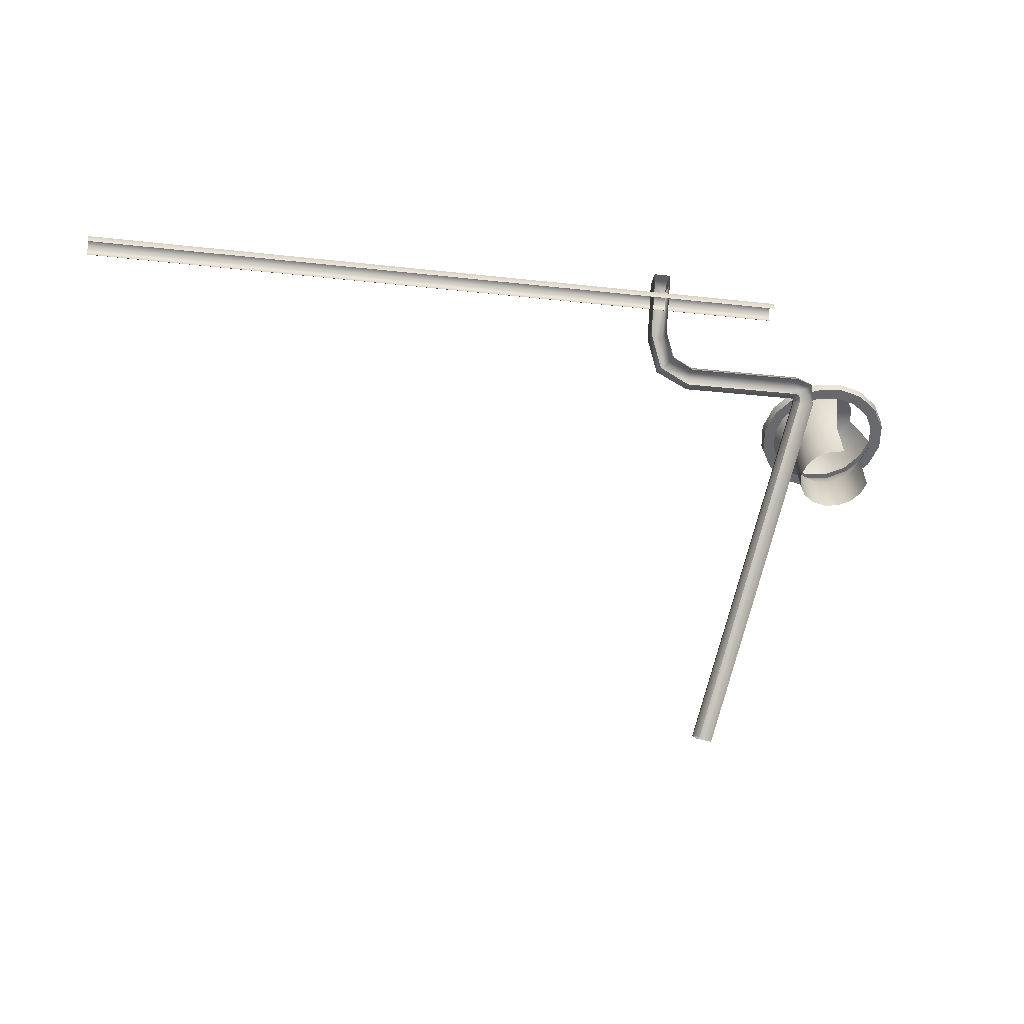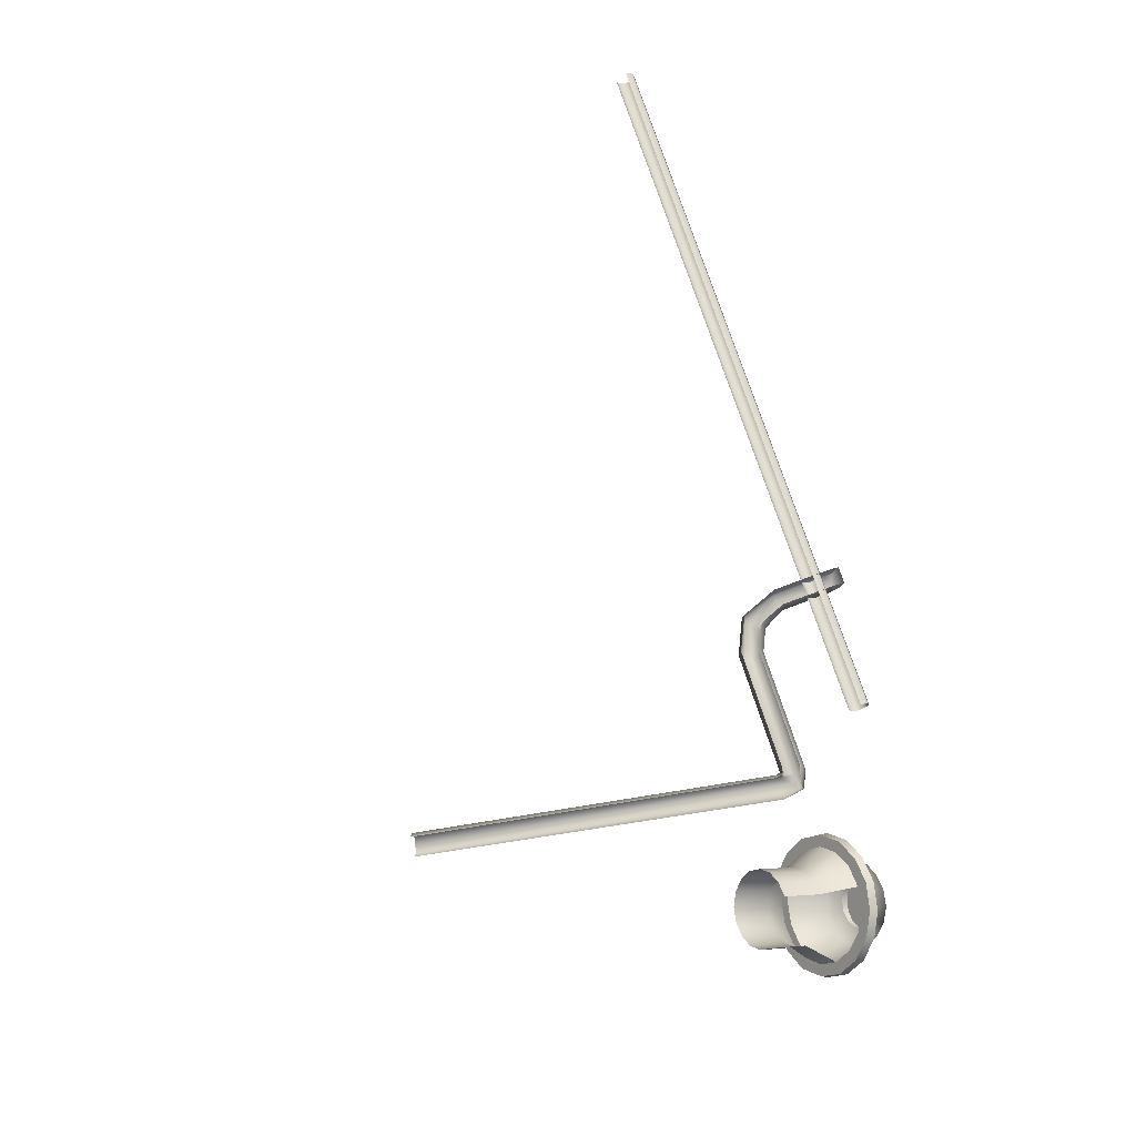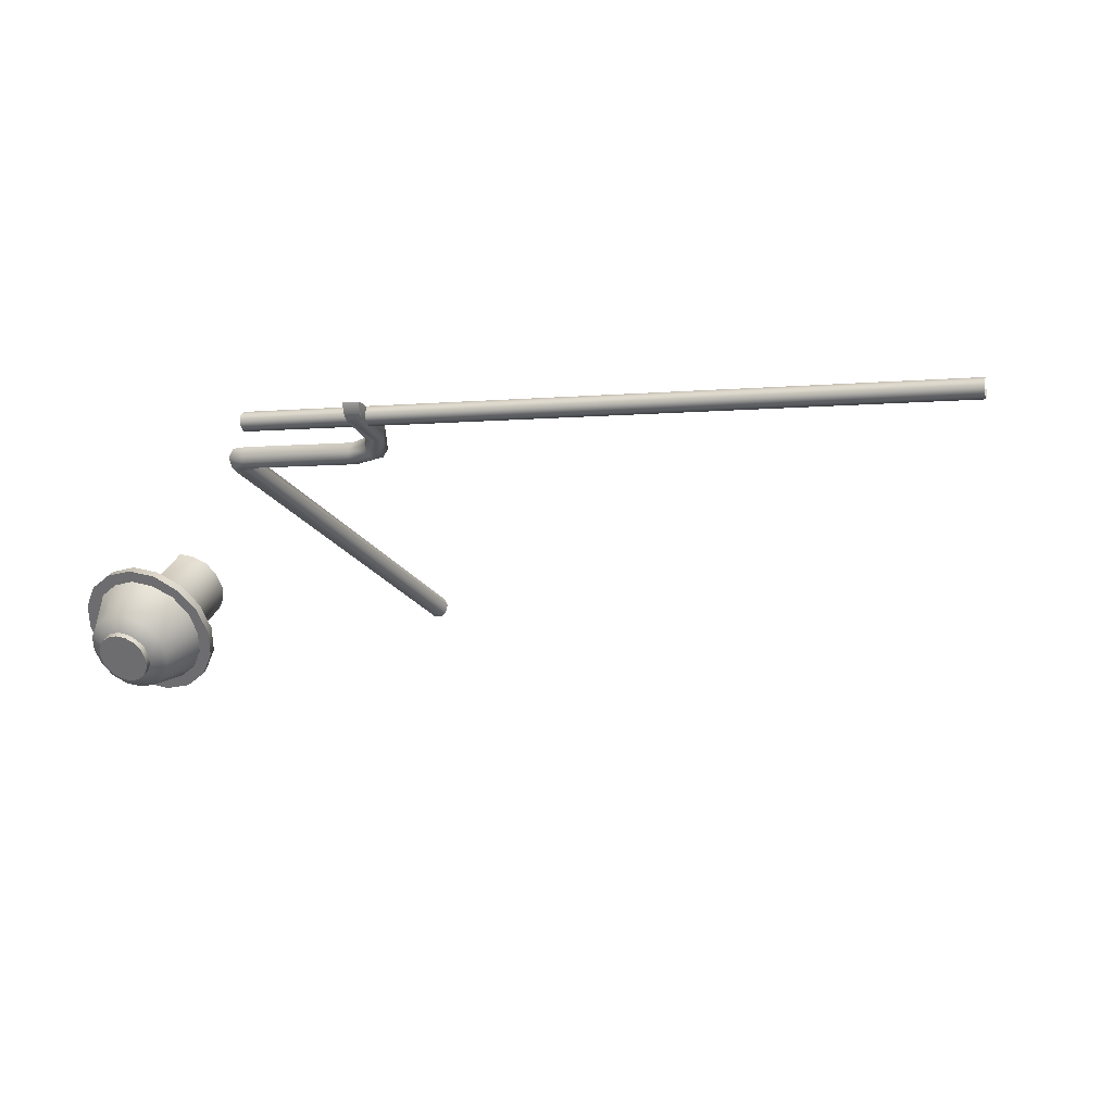
<metadata>
{"format":"obj","ext":"obj","renderer":"f3d","projection":"perspective","resolution":1024,"background":"white","views":[{"elev":-18.5,"azim":-12.9,"up":"+Y"},{"elev":69.2,"azim":73.0,"up":"+Z"},{"elev":-3.6,"azim":-161.8,"up":"+Z"}]}
</metadata>
<code>
v 0.1504 0.4868 3.877
v 0.1533 0.4893 3.871
v 0.1436 0.5049 3.884
v 0.3408 0.7012 3.585
v 0.2573 0.4648 3.864
v 0.2607 0.4653 3.872
v 0.2568 0.4663 3.871
v 0.3594 0.5127 3.704
v 0.3633 0.4995 3.694
v 0.355 0.5093 3.698
v 0.144 0.5479 3.886
v 0.144 0.5508 3.895
v 0.144 0.542 3.882
v 0.144 0.542 3.895
v 0.3599 0.5166 3.701
v 0.3613 0.521 3.708
v 0.3594 0.5127 3.704
v 0.3608 0.5171 3.711
v 0.3779 0.4712 3.721
v 0.3813 0.4805 3.735
v 0.3623 0.4541 3.74
v 0.3647 0.46 3.75
v 0.3325 0.5083 3.694
v 0.3403 0.5068 3.693
v 0.3271 0.498 3.687
v 0.3398 0.4956 3.686
v 0.3213 0.5244 3.716
v 0.3198 0.52 3.709
v 0.3096 0.5234 3.722
v 0.3071 0.5166 3.711
v 0.1436 0.5049 3.884
v 0.144 0.5054 3.872
v 0.144 0.542 3.895
v 0.144 0.542 3.882
v 0.1313 0.5029 3.871
v 0.144 0.542 3.882
v 0.1313 0.542 3.882
v 0.144 0.542 3.882
v 0.1313 0.5479 3.886
v 0.144 0.5479 3.886
v 0.1313 0.5508 3.895
v 0.144 0.5508 3.895
v 0.1504 0.4868 3.877
v 0.168 0.4785 3.874
v 0.1533 0.4893 3.871
v 0.1533 0.4893 3.871
v 0.1694 0.4824 3.868
v 0.1519 0.4878 3.864
v 0.1699 0.481 3.861
v 0.1475 0.4834 3.86
v 0.1689 0.4751 3.857
v 0.1421 0.4785 3.862
v 0.1675 0.4688 3.858
v 0.1392 0.4761 3.868
v 0.1655 0.4648 3.864
v 0.1406 0.4771 3.875
v 0.165 0.4663 3.871
v 0.168 0.4785 3.874
v 0.2593 0.4785 3.874
v 0.1694 0.4824 3.868
v 0.1694 0.4824 3.868
v 0.2607 0.4824 3.868
v 0.1699 0.481 3.861
v 0.2612 0.481 3.861
v 0.1699 0.481 3.861
v 0.2607 0.4751 3.857
v 0.1689 0.4751 3.857
v 0.2593 0.4688 3.859
v 0.1675 0.4688 3.858
v 0.2573 0.4648 3.864
v 0.1655 0.4648 3.864
v 0.2568 0.4663 3.871
v 0.165 0.4663 3.871
v 0.2593 0.4785 3.874
v 0.2725 0.4746 3.874
v 0.2607 0.4824 3.868
v 0.2607 0.4824 3.868
v 0.2749 0.4775 3.866
v 0.2612 0.481 3.861
v 0.2725 0.4766 3.858
v 0.2607 0.4751 3.857
v 0.2666 0.4727 3.855
v 0.2607 0.4673 3.857
v 0.2603 0.4634 3.856
v 0.2607 0.4673 3.857
v 0.2588 0.4619 3.863
v 0.2583 0.4644 3.865
v 0.2622 0.4609 3.869
v 0.2583 0.4644 3.865
v 0.2607 0.4653 3.872
v 0.2583 0.4644 3.865
v 0.2573 0.4648 3.864
v 0.2583 0.4644 3.865
v 0.2593 0.4688 3.859
v 0.2607 0.4673 3.857
v 0.2607 0.4751 3.857
v 0.2769 0.4619 3.86
v 0.2144 0.1963 3.754
v 0.2729 0.4634 3.854
v 0.2729 0.4634 3.854
v 0.2109 0.1982 3.749
v 0.2661 0.4639 3.853
v 0.2041 0.1997 3.748
v 0.2603 0.4634 3.856
v 0.1987 0.2007 3.752
v 0.2603 0.4634 3.856
v 0.1973 0.1997 3.759
v 0.2588 0.4619 3.863
v 0.2012 0.1978 3.764
v 0.2622 0.4609 3.869
v 0.2749 0.4775 3.866
v 0.2769 0.4619 3.86
v 0.2725 0.4766 3.858
v 0.2725 0.4766 3.858
v 0.2729 0.4634 3.854
v 0.2725 0.4766 3.858
v 0.2661 0.4639 3.853
v 0.2666 0.4727 3.855
v 0.2603 0.4634 3.856
v 0.1309 0.5024 3.884
v 0.1313 0.542 3.895
v 0.1313 0.5029 3.871
v 0.1313 0.542 3.882
v 0.1313 0.5508 3.895
v 0.1313 0.5479 3.886
v 0.1436 0.5049 3.884
v 0.1533 0.4893 3.871
v 0.144 0.5054 3.872
v 0.144 0.5054 3.872
v 0.1519 0.4878 3.864
v 0.144 0.5054 3.872
v 0.1475 0.4834 3.86
v 0.1313 0.5029 3.871
v 0.1421 0.4785 3.862
v 0.1313 0.5029 3.871
v 0.1392 0.4761 3.868
v 0.1309 0.5024 3.884
v 0.1406 0.4771 3.875
v 0.3408 0.5112 3.69
v 0.333 0.5127 3.691
v 0.3486 0.5112 3.692
v 0.3486 0.5112 3.692
v 0.3262 0.5156 3.694
v 0.3555 0.5132 3.696
v 0.3218 0.5195 3.7
v 0.3599 0.5166 3.701
v 0.3203 0.5239 3.706
v 0.3613 0.521 3.708
v 0.3218 0.5283 3.713
v 0.3599 0.5259 3.714
v 0.3262 0.5317 3.719
v 0.3555 0.5298 3.72
v 0.333 0.5337 3.723
v 0.3486 0.5327 3.723
v 0.3408 0.5342 3.724
v -0.3198 0.5229 3.887
v -0.3198 0.5254 3.881
v 0.2344 0.5229 3.887
v 0.2344 0.5254 3.881
v -0.3198 0.5254 3.881
v 0.2344 0.5254 3.881
v -0.3198 0.5308 3.879
v 0.2344 0.5308 3.879
v -0.3198 0.5361 3.881
v 0.2344 0.5361 3.881
v -0.3198 0.5381 3.887
v 0.2344 0.5381 3.887
v -0.3198 0.5361 3.892
v 0.2344 0.5361 3.892
v -0.3198 0.5308 3.894
v 0.2344 0.5308 3.894
v 0.335 0.479 3.773
v 0.3237 0.4785 3.771
v 0.332 0.4502 3.792
v 0.3203 0.4497 3.79
v 0.3237 0.4785 3.771
v 0.3203 0.4497 3.79
v 0.314 0.4756 3.765
v 0.3105 0.4468 3.785
v 0.3071 0.4707 3.756
v 0.3042 0.4419 3.776
v 0.3047 0.4644 3.747
v 0.3018 0.4355 3.767
v 0.3071 0.458 3.737
v 0.3042 0.4287 3.757
v 0.3135 0.4521 3.73
v 0.3105 0.4229 3.75
v 0.3232 0.4478 3.725
v 0.3203 0.4185 3.745
v 0.3345 0.4453 3.723
v 0.3315 0.4165 3.743
v 0.3462 0.4458 3.726
v 0.3433 0.417 3.746
v 0.356 0.4487 3.731
v 0.353 0.4199 3.751
v 0.3623 0.4541 3.74
v 0.3594 0.4248 3.76
v 0.3647 0.46 3.75
v 0.3618 0.4312 3.769
v 0.3862 0.4688 3.719
v 0.3745 0.4595 3.704
v 0.3877 0.4741 3.714
v 0.376 0.4653 3.699
v 0.3745 0.4595 3.704
v 0.376 0.4653 3.699
v 0.3569 0.4546 3.693
v 0.3579 0.46 3.688
v 0.3364 0.4536 3.689
v 0.3374 0.459 3.684
v 0.3159 0.4575 3.691
v 0.3164 0.4629 3.687
v 0.2988 0.4653 3.7
v 0.2988 0.4707 3.696
v 0.2871 0.4761 3.714
v 0.2871 0.4814 3.71
v 0.2832 0.4878 3.731
v 0.2827 0.4937 3.727
v 0.2876 0.499 3.749
v 0.2871 0.5054 3.745
v 0.2993 0.5078 3.764
v 0.2993 0.5146 3.76
v 0.3169 0.5132 3.774
v 0.3169 0.5195 3.771
v 0.3374 0.5142 3.778
v 0.3379 0.5205 3.775
v 0.3579 0.5103 3.775
v 0.3589 0.5166 3.772
v 0.375 0.5024 3.767
v 0.3765 0.5088 3.763
v 0.3867 0.4917 3.752
v 0.3882 0.498 3.749
v 0.3906 0.48 3.736
v 0.3921 0.4858 3.732
v 0.3862 0.4688 3.719
v 0.3877 0.4741 3.714
v 0.3623 0.4541 3.74
v 0.356 0.4487 3.731
v 0.3779 0.4712 3.721
v 0.3682 0.4639 3.709
v 0.356 0.4487 3.731
v 0.3682 0.4639 3.709
v 0.3462 0.4458 3.726
v 0.3535 0.4595 3.7
v 0.3345 0.4453 3.723
v 0.3369 0.459 3.697
v 0.3232 0.4478 3.725
v 0.3198 0.4619 3.699
v 0.3135 0.4521 3.73
v 0.3052 0.4683 3.706
v 0.3071 0.458 3.737
v 0.2959 0.4771 3.718
v 0.3047 0.4644 3.747
v 0.2925 0.4873 3.731
v 0.3071 0.4707 3.756
v 0.2959 0.4966 3.746
v 0.314 0.4756 3.765
v 0.3057 0.5039 3.758
v 0.3237 0.4785 3.771
v 0.3203 0.5083 3.767
v 0.335 0.479 3.773
v 0.3374 0.5088 3.771
v 0.3555 0.5298 3.72
v 0.3486 0.5327 3.723
v 0.355 0.5259 3.723
v 0.3486 0.5288 3.726
v 0.3486 0.5327 3.723
v 0.3486 0.5288 3.726
v 0.3408 0.5342 3.724
v 0.3408 0.5303 3.727
v 0.333 0.5337 3.723
v 0.3325 0.5298 3.725
v 0.3262 0.5317 3.719
v 0.3262 0.5278 3.721
v 0.3218 0.5283 3.713
v 0.3213 0.5244 3.716
v 0.3203 0.5239 3.706
v 0.3198 0.52 3.709
v 0.3218 0.5195 3.7
v 0.3213 0.5156 3.703
v 0.3262 0.5156 3.694
v 0.3257 0.5112 3.697
v 0.333 0.5127 3.691
v 0.3325 0.5083 3.694
v 0.3408 0.5112 3.69
v 0.3403 0.5068 3.693
v 0.3486 0.5112 3.692
v 0.3481 0.5073 3.694
v 0.3555 0.5132 3.696
v 0.355 0.5093 3.698
v 0.3599 0.5166 3.701
v 0.3594 0.5127 3.704
v 0.3633 0.5259 3.733
v 0.3706 0.519 3.725
v 0.355 0.5259 3.723
v 0.3594 0.5215 3.717
v 0.3706 0.519 3.725
v 0.3594 0.5215 3.717
v 0.373 0.5117 3.714
v 0.3608 0.5171 3.711
v 0.373 0.5117 3.714
v 0.3701 0.5049 3.704
v 0.373 0.5117 3.714
v 0.3789 0.4771 3.717
v 0.3828 0.4863 3.731
v 0.3691 0.4692 3.704
v 0.3633 0.4995 3.694
v 0.3789 0.4771 3.717
v 0.3701 0.5049 3.704
v 0.3633 0.4995 3.694
v 0.3701 0.5049 3.704
v 0.3594 0.5127 3.704
v 0.3608 0.5171 3.711
v 0.3052 0.4741 3.702
v 0.3164 0.5029 3.692
v 0.3198 0.4673 3.694
v 0.3271 0.498 3.687
v 0.3164 0.5029 3.692
v 0.3325 0.5083 3.694
v 0.3257 0.5112 3.697
v 0.3057 0.5103 3.755
v 0.3169 0.5293 3.731
v 0.2959 0.5024 3.742
v 0.3096 0.5234 3.722
v 0.3169 0.5293 3.731
v 0.3213 0.5244 3.716
v 0.3262 0.5278 3.721
v 0.3696 0.5054 3.757
v 0.3633 0.5259 3.733
v 0.355 0.5122 3.765
v 0.353 0.5308 3.738
v 0.3633 0.5259 3.733
v 0.3486 0.5288 3.726
v 0.355 0.5259 3.723
v 0.3789 0.4771 3.717
v 0.376 0.4653 3.699
v 0.3691 0.4692 3.704
v 0.3691 0.4692 3.704
v 0.3579 0.46 3.688
v 0.3545 0.4648 3.696
v 0.3374 0.459 3.684
v 0.3374 0.4644 3.692
v 0.3164 0.4629 3.687
v 0.3198 0.4673 3.694
v 0.2988 0.4707 3.696
v 0.3052 0.4741 3.702
v 0.2871 0.4814 3.71
v 0.2959 0.4829 3.713
v 0.2827 0.4937 3.727
v 0.2925 0.4932 3.728
v 0.2871 0.5054 3.745
v 0.2959 0.5024 3.742
v 0.2993 0.5146 3.76
v 0.3057 0.5103 3.755
v 0.3169 0.5195 3.771
v 0.3208 0.5146 3.763
v 0.3379 0.5205 3.775
v 0.3379 0.5151 3.767
v 0.3589 0.5166 3.772
v 0.355 0.5122 3.765
v 0.3765 0.5088 3.763
v 0.3696 0.5054 3.757
v 0.3882 0.498 3.749
v 0.3794 0.4966 3.746
v 0.3921 0.4858 3.732
v 0.3828 0.4863 3.731
v 0.3877 0.4741 3.714
v 0.3789 0.4771 3.717
v 0.376 0.4653 3.699
v 0.3682 0.4639 3.709
v 0.3862 0.4688 3.719
v 0.3779 0.4712 3.721
v 0.3779 0.4712 3.721
v 0.3906 0.48 3.736
v 0.3813 0.4805 3.735
v 0.3867 0.4917 3.752
v 0.3779 0.4902 3.75
v 0.375 0.5024 3.767
v 0.3687 0.4995 3.761
v 0.3579 0.5103 3.775
v 0.354 0.5059 3.768
v 0.3374 0.5142 3.778
v 0.3374 0.5088 3.771
v 0.3169 0.5132 3.774
v 0.3203 0.5083 3.767
v 0.2993 0.5078 3.764
v 0.3057 0.5039 3.758
v 0.2876 0.499 3.749
v 0.2959 0.4966 3.746
v 0.2832 0.4878 3.731
v 0.2925 0.4873 3.731
v 0.2871 0.4761 3.714
v 0.2959 0.4771 3.718
v 0.2988 0.4653 3.7
v 0.3052 0.4683 3.706
v 0.3159 0.4575 3.691
v 0.3198 0.4619 3.699
v 0.3364 0.4536 3.689
v 0.3369 0.459 3.697
v 0.3569 0.4546 3.693
v 0.3535 0.4595 3.7
v 0.3745 0.4595 3.704
v 0.3682 0.4639 3.709
v 0.3862 0.4688 3.719
v 0.355 0.5093 3.698
v 0.3633 0.4995 3.694
v 0.3481 0.5073 3.694
v 0.3525 0.4961 3.688
v 0.3633 0.4995 3.694
v 0.3545 0.4648 3.696
v 0.3691 0.4692 3.704
v 0.3198 0.4673 3.694
v 0.3271 0.498 3.687
v 0.3374 0.4644 3.692
v 0.3374 0.4644 3.692
v 0.3398 0.4956 3.686
v 0.3545 0.4648 3.696
v 0.3398 0.4956 3.686
v 0.3525 0.4961 3.688
v 0.3398 0.4956 3.686
v 0.3525 0.4961 3.688
v 0.3403 0.5068 3.693
v 0.3481 0.5073 3.694
v 0.3257 0.5112 3.697
v 0.3164 0.5029 3.692
v 0.3213 0.5156 3.703
v 0.3096 0.5093 3.701
v 0.3164 0.5029 3.692
v 0.2959 0.4829 3.713
v 0.3052 0.4741 3.702
v 0.2959 0.5024 3.742
v 0.3096 0.5234 3.722
v 0.2925 0.4932 3.728
v 0.2925 0.4932 3.728
v 0.3071 0.5166 3.711
v 0.2959 0.4829 3.713
v 0.3071 0.5166 3.711
v 0.3096 0.5093 3.701
v 0.3071 0.5166 3.711
v 0.3096 0.5093 3.701
v 0.3198 0.52 3.709
v 0.3213 0.5156 3.703
v 0.3262 0.5278 3.721
v 0.3169 0.5293 3.731
v 0.3325 0.5298 3.725
v 0.3276 0.5322 3.737
v 0.3169 0.5293 3.731
v 0.3208 0.5146 3.763
v 0.3057 0.5103 3.755
v 0.3208 0.5146 3.763
v 0.3379 0.5151 3.767
v 0.3276 0.5322 3.737
v 0.3403 0.5327 3.74
v 0.3379 0.5151 3.767
v 0.353 0.5308 3.738
v 0.355 0.5122 3.765
v 0.3276 0.5322 3.737
v 0.3403 0.5327 3.74
v 0.3325 0.5298 3.725
v 0.3408 0.5303 3.727
v 0.3403 0.5327 3.74
v 0.3408 0.5303 3.727
v 0.353 0.5308 3.738
v 0.3486 0.5288 3.726
f 1 2 3
f 5 6 7
f 8 9 10
f 11 12 13
f 13 12 14
f 15 16 17
f 17 16 18
f 19 20 21
f 21 20 22
f 23 24 25
f 25 24 26
f 27 28 29
f 29 28 30
f 31 32 33
f 33 32 34
f 32 35 34
f 34 35 36
f 35 37 36
f 36 37 38
f 37 39 38
f 38 39 40
f 39 41 40
f 40 41 42
f 43 44 45
f 45 44 46
f 44 47 46
f 46 47 48
f 47 49 48
f 48 49 50
f 49 51 50
f 50 51 52
f 51 53 52
f 52 53 54
f 53 55 54
f 54 55 56
f 55 57 56
f 58 59 60
f 60 59 61
f 59 62 61
f 61 62 63
f 62 64 63
f 63 64 65
f 64 66 65
f 65 66 67
f 66 68 67
f 67 68 69
f 68 70 69
f 69 70 71
f 70 72 71
f 71 72 73
f 74 75 76
f 76 75 77
f 75 78 77
f 77 78 79
f 78 80 79
f 79 80 81
f 80 82 81
f 81 82 83
f 82 84 83
f 83 84 85
f 84 86 85
f 85 86 87
f 86 88 87
f 87 88 89
f 88 90 89
f 89 90 91
f 90 92 91
f 91 92 93
f 92 94 93
f 93 94 95
f 94 96 95
f 97 98 99
f 99 98 100
f 98 101 100
f 100 101 102
f 101 103 102
f 102 103 104
f 103 105 104
f 104 105 106
f 105 107 106
f 106 107 108
f 107 109 108
f 108 109 110
f 111 112 113
f 113 112 114
f 112 115 114
f 114 115 116
f 115 117 116
f 116 117 118
f 117 119 118
f 120 121 122
f 122 121 123
f 121 124 123
f 123 124 125
f 126 127 128
f 128 127 129
f 127 130 129
f 129 130 131
f 130 132 131
f 131 132 133
f 132 134 133
f 133 134 135
f 134 136 135
f 135 136 137
f 136 138 137
f 139 140 141
f 141 140 142
f 140 143 142
f 142 143 144
f 143 145 144
f 144 145 146
f 145 147 146
f 146 147 148
f 147 149 148
f 148 149 150
f 149 151 150
f 150 151 152
f 151 153 152
f 152 153 154
f 153 155 154
f 156 157 158
f 158 157 159
f 157 160 159
f 159 160 161
f 160 162 161
f 161 162 163
f 162 164 163
f 163 164 165
f 164 166 165
f 165 166 167
f 166 168 167
f 167 168 169
f 168 170 169
f 169 170 171
f 172 173 174
f 174 173 175
f 173 176 175
f 175 176 177
f 176 178 177
f 177 178 179
f 178 180 179
f 179 180 181
f 180 182 181
f 181 182 183
f 182 184 183
f 183 184 185
f 184 186 185
f 185 186 187
f 186 188 187
f 187 188 189
f 188 190 189
f 189 190 191
f 190 192 191
f 191 192 193
f 192 194 193
f 193 194 195
f 194 196 195
f 195 196 197
f 196 198 197
f 197 198 199
f 200 201 202
f 202 201 203
f 201 204 203
f 203 204 205
f 204 206 205
f 205 206 207
f 206 208 207
f 207 208 209
f 208 210 209
f 209 210 211
f 210 212 211
f 211 212 213
f 212 214 213
f 213 214 215
f 214 216 215
f 215 216 217
f 216 218 217
f 217 218 219
f 218 220 219
f 219 220 221
f 220 222 221
f 221 222 223
f 222 224 223
f 223 224 225
f 224 226 225
f 225 226 227
f 226 228 227
f 227 228 229
f 228 230 229
f 229 230 231
f 230 232 231
f 231 232 233
f 232 234 233
f 233 234 235
f 236 237 238
f 238 237 239
f 237 240 239
f 239 240 241
f 240 242 241
f 241 242 243
f 242 244 243
f 243 244 245
f 244 246 245
f 245 246 247
f 246 248 247
f 247 248 249
f 248 250 249
f 249 250 251
f 250 252 251
f 251 252 253
f 252 254 253
f 253 254 255
f 254 256 255
f 255 256 257
f 256 258 257
f 257 258 259
f 258 260 259
f 259 260 261
f 262 263 264
f 264 263 265
f 263 266 265
f 265 266 267
f 266 268 267
f 267 268 269
f 268 270 269
f 269 270 271
f 270 272 271
f 271 272 273
f 272 274 273
f 273 274 275
f 274 276 275
f 275 276 277
f 276 278 277
f 277 278 279
f 278 280 279
f 279 280 281
f 280 282 281
f 281 282 283
f 282 284 283
f 283 284 285
f 284 286 285
f 285 286 287
f 286 288 287
f 287 288 289
f 288 290 289
f 289 290 291
f 292 293 294
f 294 293 295
f 293 296 295
f 295 296 297
f 296 298 297
f 297 298 299
f 298 300 299
f 299 300 301
f 300 302 301
f 301 302 303
f 302 304 303
f 305 306 307
f 307 306 308
f 306 309 308
f 308 309 310
f 309 311 310
f 310 311 312
f 313 314 315
f 315 314 316
f 314 317 316
f 316 317 318
f 317 319 318
f 320 321 322
f 322 321 323
f 321 324 323
f 323 324 325
f 324 326 325
f 327 328 329
f 329 328 330
f 328 331 330
f 330 331 332
f 331 333 332
f 334 335 336
f 336 335 337
f 335 338 337
f 337 338 339
f 338 340 339
f 339 340 341
f 340 342 341
f 341 342 343
f 342 344 343
f 343 344 345
f 344 346 345
f 345 346 347
f 346 348 347
f 347 348 349
f 348 350 349
f 349 350 351
f 350 352 351
f 351 352 353
f 352 354 353
f 353 354 355
f 354 356 355
f 355 356 357
f 356 358 357
f 357 358 359
f 358 360 359
f 359 360 361
f 360 362 361
f 361 362 363
f 362 364 363
f 363 364 365
f 364 366 365
f 365 366 367
f 366 368 367
f 369 370 371
f 371 370 372
f 370 373 372
f 372 373 374
f 373 375 374
f 374 375 376
f 375 377 376
f 376 377 378
f 377 379 378
f 378 379 380
f 379 381 380
f 380 381 382
f 381 383 382
f 382 383 384
f 383 385 384
f 384 385 386
f 385 387 386
f 386 387 388
f 387 389 388
f 388 389 390
f 389 391 390
f 390 391 392
f 391 393 392
f 392 393 394
f 393 395 394
f 394 395 396
f 395 397 396
f 396 397 398
f 397 399 398
f 398 399 400
f 399 401 400
f 400 401 402
f 401 403 402
f 404 405 406
f 406 405 407
f 405 408 407
f 407 408 409
f 408 410 409
f 411 412 413
f 413 412 414
f 412 415 414
f 414 415 416
f 415 417 416
f 416 417 418
f 417 419 418
f 418 419 420
f 419 421 420
f 420 421 422
f 423 424 425
f 425 424 426
f 424 427 426
f 426 427 428
f 427 429 428
f 430 431 432
f 432 431 433
f 431 434 433
f 433 434 435
f 434 436 435
f 435 436 437
f 436 438 437
f 437 438 439
f 438 440 439
f 439 440 441
f 442 443 444
f 444 443 445
f 443 446 445
f 445 446 447
f 446 448 447
f 449 450 451
f 451 450 452
f 450 453 452
f 452 453 454
f 453 455 454
f 456 457 458
f 458 457 459
f 457 460 459
f 459 460 461
f 460 462 461
f 461 462 463

</code>
